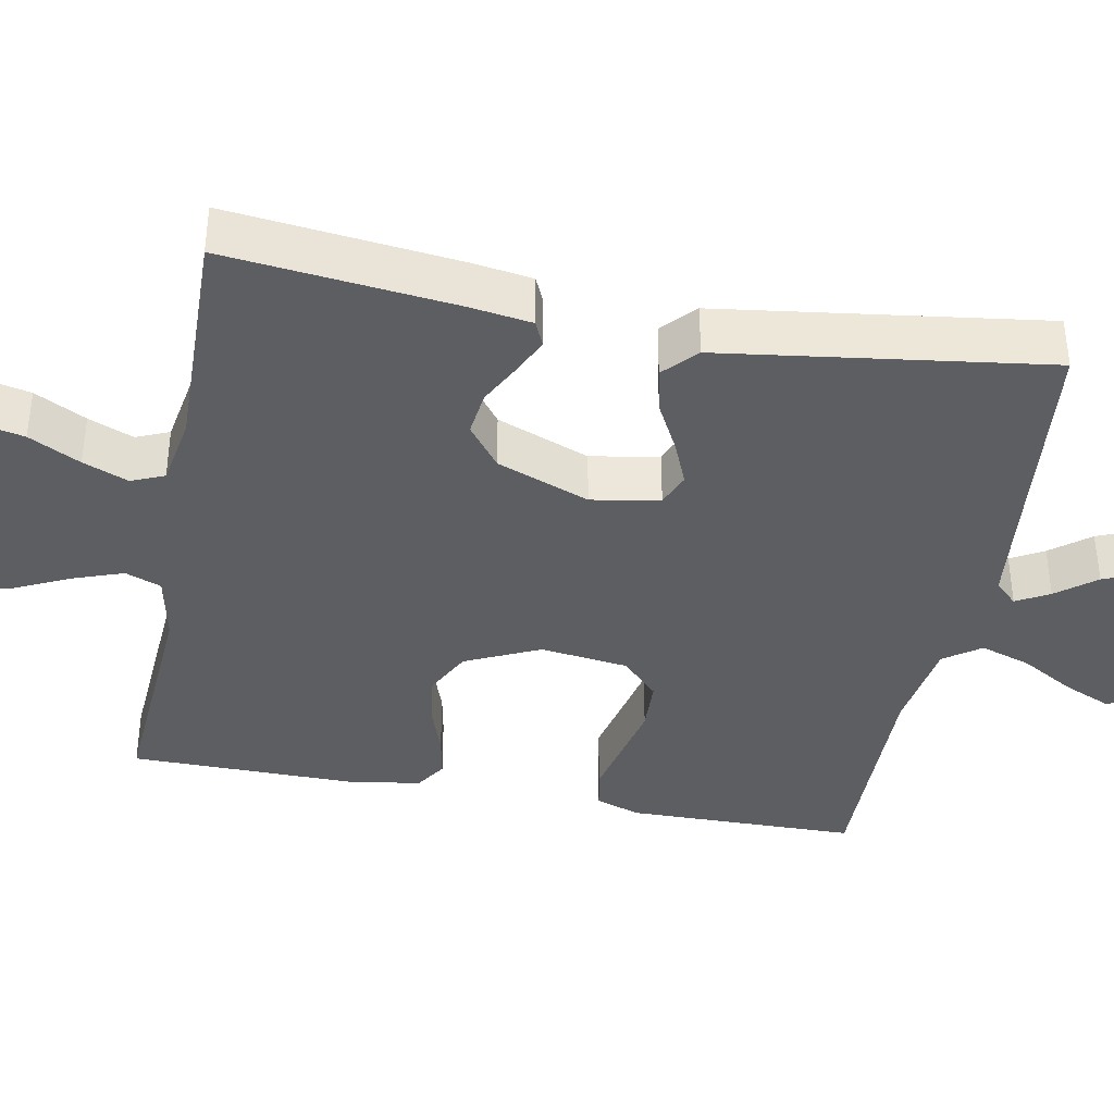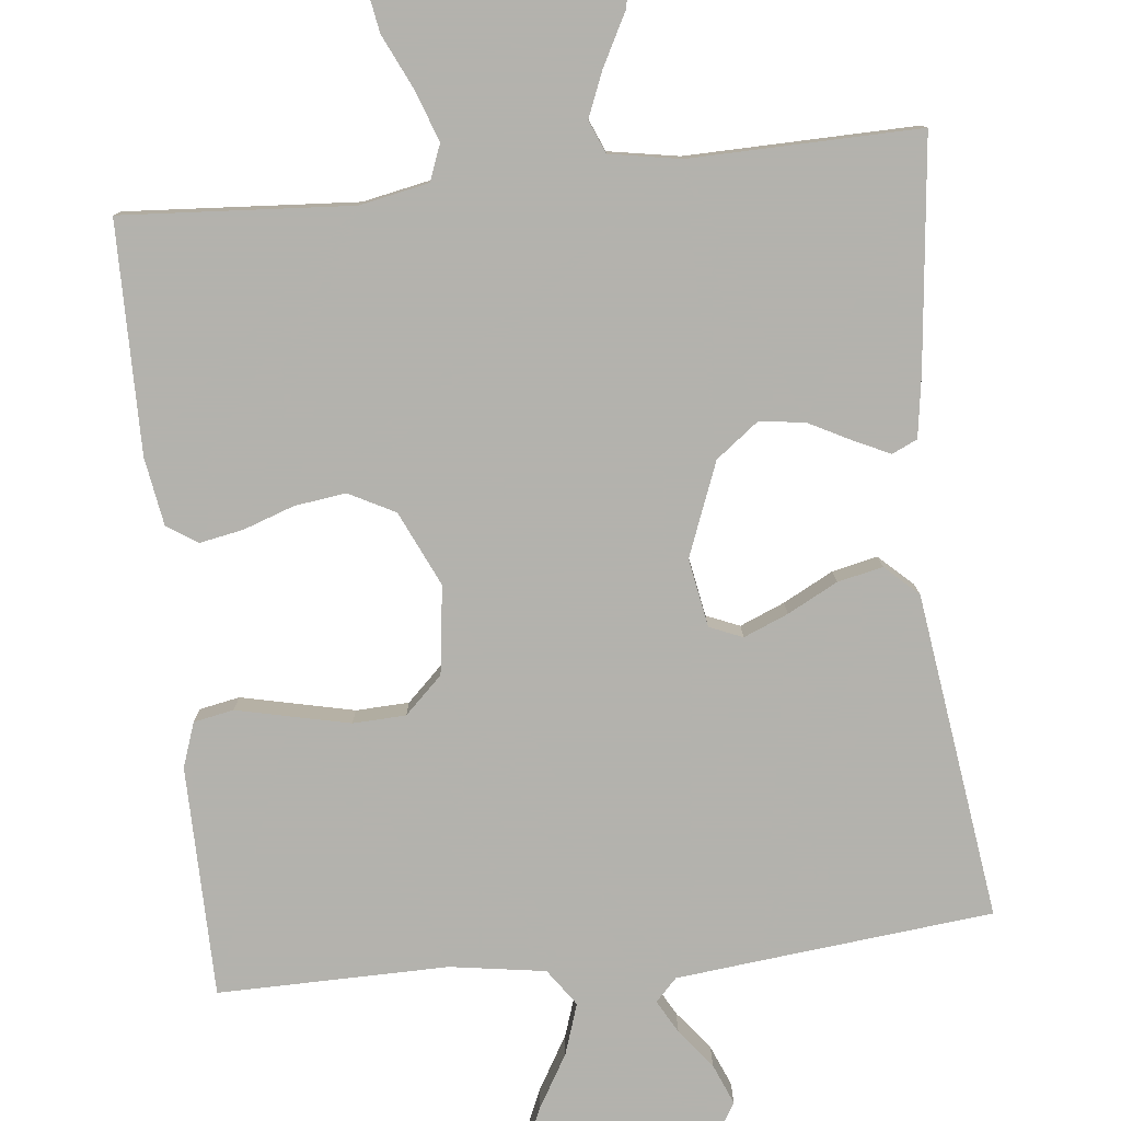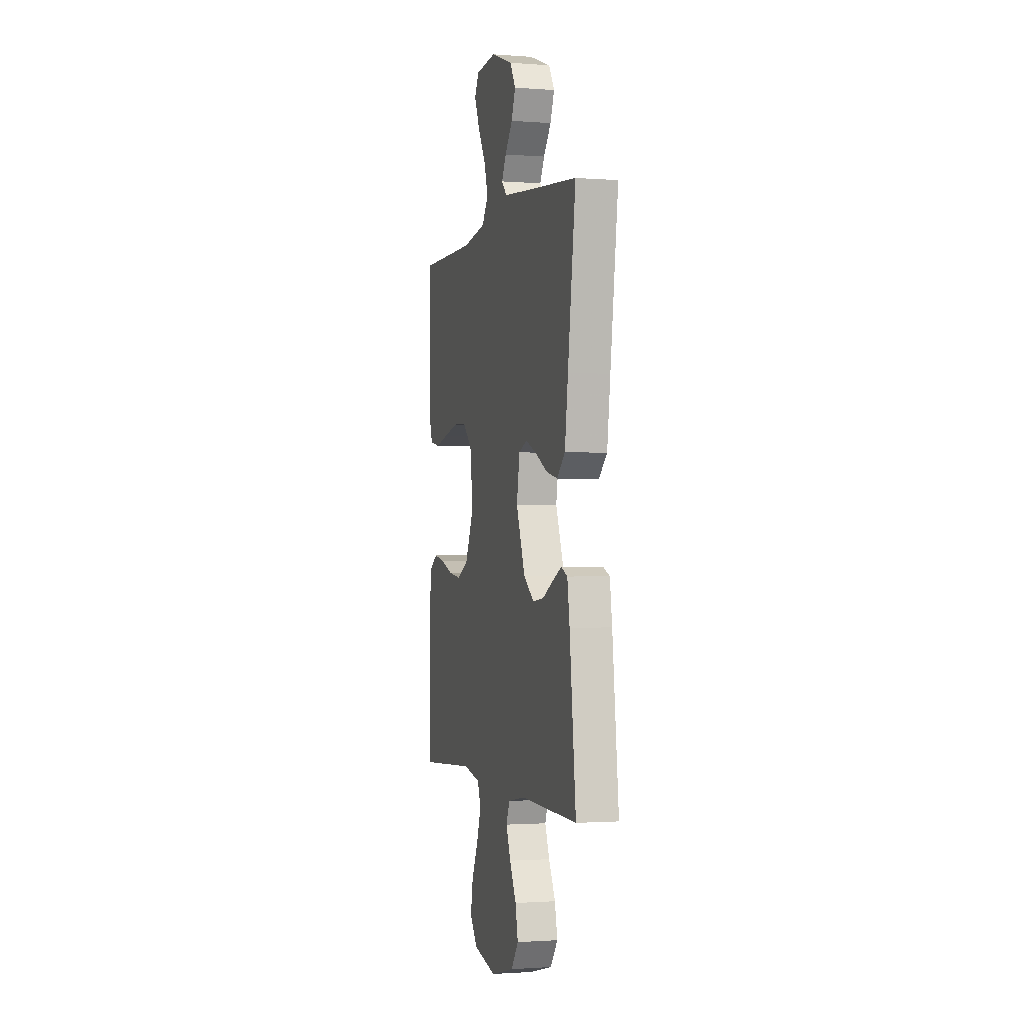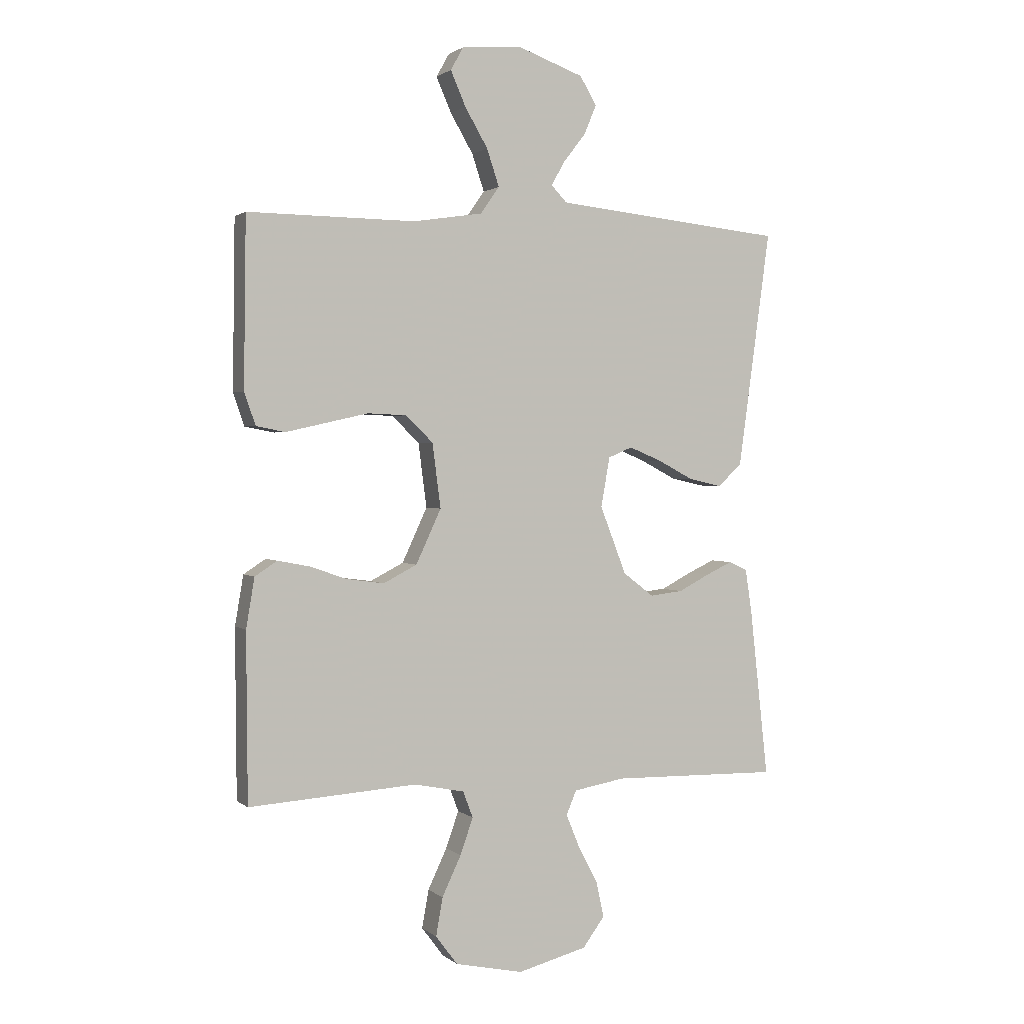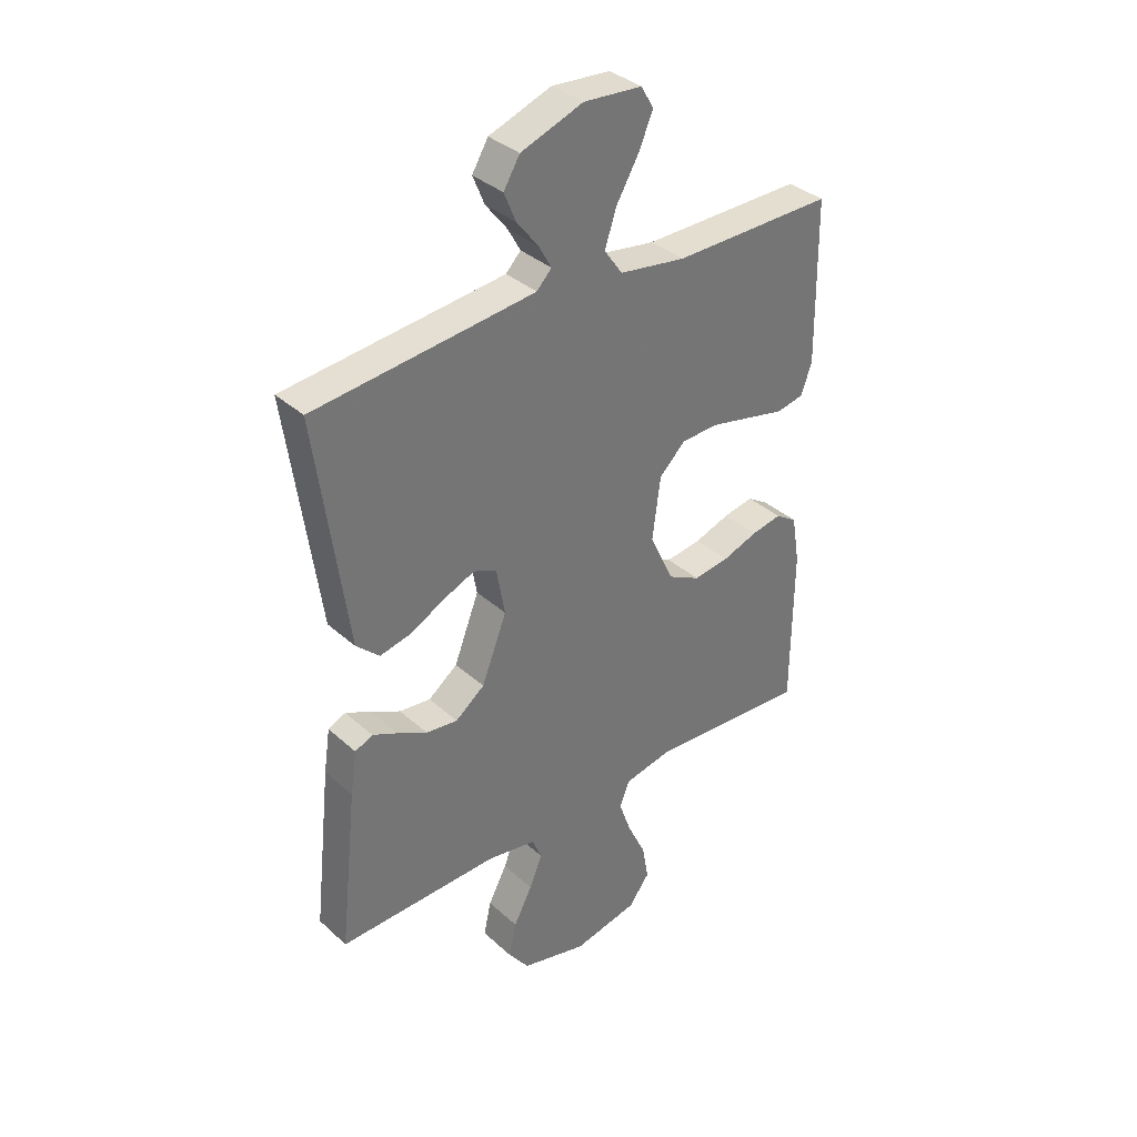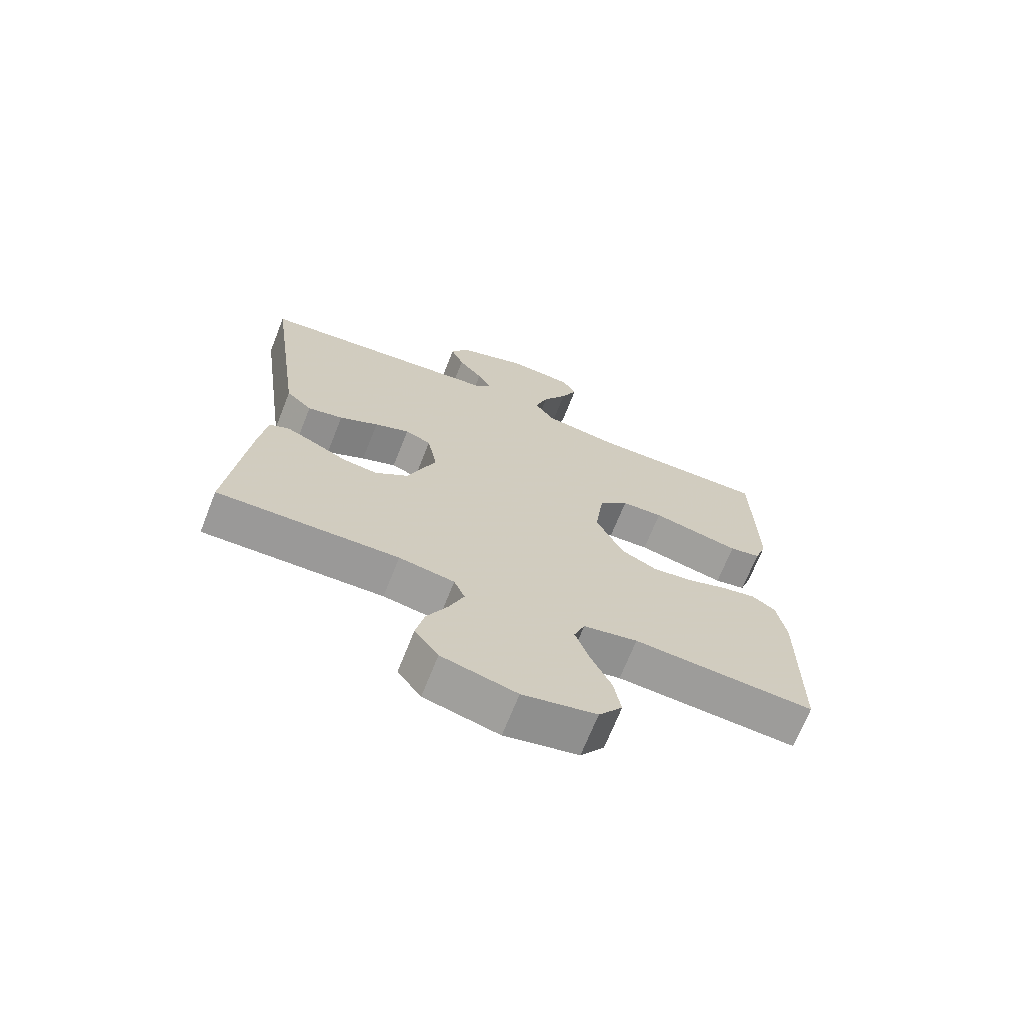
<metadata>
{"format":"obj","ext":"obj","renderer":"f3d","projection":"perspective","resolution":1024,"background":"white","views":[{"elev":-38.6,"azim":-100.7,"up":"+Y"},{"elev":-79.4,"azim":-173.9,"up":"+Y"},{"elev":-1.3,"azim":-105.3,"up":"+Z"},{"elev":1.6,"azim":157.1,"up":"+Z"},{"elev":35.6,"azim":-40.5,"up":"+Z"},{"elev":-69.4,"azim":-21.6,"up":"+Z"}]}
</metadata>
<code>
v -0.5 0.07 -0.5
v -0.467 0.07 -0.2
v -0.455 0.07 -0.12
v -0.422 0.07 -0.105
v -0.375 0.07 -0.127
v -0.319 0.07 -0.156
v -0.26 0.07 -0.163
v -0.205 0.07 -0.121
v -0.158 0.07 0
v -0.174 0.07 0.089
v -0.217 0.07 0.107
v -0.275 0.07 0.083
v -0.34 0.07 0.049
v -0.399 0.07 0.036
v -0.442 0.07 0.076
v -0.459 0.07 0.2
v -0.5 0.07 0.5
v -0.2 0.07 0.531
v -0.088 0.07 0.543
v -0.06 0.07 0.572
v -0.084 0.07 0.615
v -0.124 0.07 0.666
v -0.146 0.07 0.719
v -0.116 0.07 0.769
v 0 0.07 0.811
v 0.109 0.07 0.803
v 0.132 0.07 0.762
v 0.105 0.07 0.7
v 0.064 0.07 0.63
v 0.042 0.07 0.564
v 0.076 0.07 0.516
v 0.2 0.07 0.497
v 0.5 0.07 0.5
v 0.504 0.07 0.2
v 0.484 0.07 0.142
v 0.432 0.07 0.132
v 0.361 0.07 0.148
v 0.285 0.07 0.165
v 0.216 0.07 0.162
v 0.167 0.07 0.115
v 0.152 0.07 0
v 0.197 0.07 -0.097
v 0.257 0.07 -0.128
v 0.324 0.07 -0.119
v 0.39 0.07 -0.096
v 0.447 0.07 -0.085
v 0.487 0.07 -0.111
v 0.502 0.07 -0.2
v 0.5 0.07 -0.5
v 0.2 0.07 -0.48
v 0.11 0.07 -0.498
v 0.092 0.07 -0.545
v 0.115 0.07 -0.61
v 0.149 0.07 -0.682
v 0.161 0.07 -0.75
v 0.122 0.07 -0.802
v 0 0.07 -0.828
v -0.124 0.07 -0.796
v -0.163 0.07 -0.743
v -0.149 0.07 -0.679
v -0.114 0.07 -0.612
v -0.09 0.07 -0.553
v -0.108 0.07 -0.51
v -0.2 0.07 -0.494
v -0.5 0 -0.5
v -0.467 0 -0.2
v -0.455 0 -0.12
v -0.422 0 -0.105
v -0.375 0 -0.127
v -0.319 0 -0.156
v -0.26 0 -0.163
v -0.205 0 -0.121
v -0.158 0 0
v -0.174 0 0.089
v -0.217 0 0.107
v -0.275 0 0.083
v -0.34 0 0.049
v -0.399 0 0.036
v -0.442 0 0.076
v -0.459 0 0.2
v -0.5 0 0.5
v -0.2 0 0.531
v -0.088 0 0.543
v -0.06 0 0.572
v -0.084 0 0.615
v -0.124 0 0.666
v -0.146 0 0.719
v -0.116 0 0.769
v 0 0 0.811
v 0.109 0 0.803
v 0.132 0 0.762
v 0.105 0 0.7
v 0.064 0 0.63
v 0.042 0 0.564
v 0.076 0 0.516
v 0.2 0 0.497
v 0.5 0 0.5
v 0.504 0 0.2
v 0.484 0 0.142
v 0.432 0 0.132
v 0.361 0 0.148
v 0.285 0 0.165
v 0.216 0 0.162
v 0.167 0 0.115
v 0.152 0 0
v 0.197 0 -0.097
v 0.257 0 -0.128
v 0.324 0 -0.119
v 0.39 0 -0.096
v 0.447 0 -0.085
v 0.487 0 -0.111
v 0.502 0 -0.2
v 0.5 0 -0.5
v 0.2 0 -0.48
v 0.11 0 -0.498
v 0.092 0 -0.545
v 0.115 0 -0.61
v 0.149 0 -0.682
v 0.161 0 -0.75
v 0.122 0 -0.802
v 0 0 -0.828
v -0.124 0 -0.796
v -0.163 0 -0.743
v -0.149 0 -0.679
v -0.114 0 -0.612
v -0.09 0 -0.553
v -0.108 0 -0.51
v -0.2 0 -0.494
f 59 60 61
f 58 59 61
f 57 58 61
f 56 57 61
f 55 56 61
f 54 55 61
f 53 54 61
f 52 53 61 62
f 51 52 62 63
f 48 49 50
f 47 48 50
f 46 47 50
f 45 46 50
f 44 45 50
f 51 63 64
f 50 51 64
f 44 50 64
f 43 44 64
f 35 36 37
f 34 35 37
f 33 34 37
f 32 33 37
f 31 32 37 38
f 30 31 38 39
f 27 28 29
f 26 27 29
f 25 26 29
f 24 25 29
f 23 24 29
f 22 23 29
f 21 22 29
f 20 21 29 30
f 30 39 40
f 20 30 40
f 19 20 40
f 16 17 18
f 15 16 18
f 14 15 18
f 13 14 18
f 12 13 18
f 11 12 18 19
f 4 5 6
f 3 4 6
f 2 3 6
f 1 2 6
f 64 1 6
f 64 6 7
f 64 7 8
f 43 64 8
f 42 43 8
f 41 42 8 9
f 19 40 41
f 11 19 41
f 10 11 41
f 9 10 41
f 125 124 123
f 125 123 122
f 125 122 121
f 125 121 120
f 125 120 119
f 125 119 118
f 125 118 117
f 126 125 117 116
f 127 126 116 115
f 114 113 112
f 114 112 111
f 114 111 110
f 114 110 109
f 114 109 108
f 128 127 115
f 128 115 114
f 128 114 108
f 128 108 107
f 101 100 99
f 101 99 98
f 101 98 97
f 101 97 96
f 102 101 96 95
f 103 102 95 94
f 93 92 91
f 93 91 90
f 93 90 89
f 93 89 88
f 93 88 87
f 93 87 86
f 93 86 85
f 94 93 85 84
f 104 103 94
f 104 94 84
f 104 84 83
f 82 81 80
f 82 80 79
f 82 79 78
f 82 78 77
f 82 77 76
f 83 82 76 75
f 70 69 68
f 70 68 67
f 70 67 66
f 70 66 65
f 70 65 128
f 71 70 128
f 72 71 128
f 72 128 107
f 72 107 106
f 73 72 106 105
f 105 104 83
f 105 83 75
f 105 75 74
f 105 74 73
f 1 65 66 2
f 2 66 67 3
f 3 67 68 4
f 4 68 69 5
f 5 69 70 6
f 6 70 71 7
f 7 71 72 8
f 8 72 73 9
f 9 73 74 10
f 10 74 75 11
f 11 75 76 12
f 12 76 77 13
f 13 77 78 14
f 14 78 79 15
f 15 79 80 16
f 16 80 81 17
f 17 81 82 18
f 18 82 83 19
f 19 83 84 20
f 20 84 85 21
f 21 85 86 22
f 22 86 87 23
f 23 87 88 24
f 24 88 89 25
f 25 89 90 26
f 26 90 91 27
f 27 91 92 28
f 28 92 93 29
f 29 93 94 30
f 30 94 95 31
f 31 95 96 32
f 32 96 97 33
f 33 97 98 34
f 34 98 99 35
f 35 99 100 36
f 36 100 101 37
f 37 101 102 38
f 38 102 103 39
f 39 103 104 40
f 40 104 105 41
f 41 105 106 42
f 42 106 107 43
f 43 107 108 44
f 44 108 109 45
f 45 109 110 46
f 46 110 111 47
f 47 111 112 48
f 48 112 113 49
f 49 113 114 50
f 50 114 115 51
f 51 115 116 52
f 52 116 117 53
f 53 117 118 54
f 54 118 119 55
f 55 119 120 56
f 56 120 121 57
f 57 121 122 58
f 58 122 123 59
f 59 123 124 60
f 60 124 125 61
f 61 125 126 62
f 62 126 127 63
f 63 127 128 64
f 64 128 65 1

</code>
